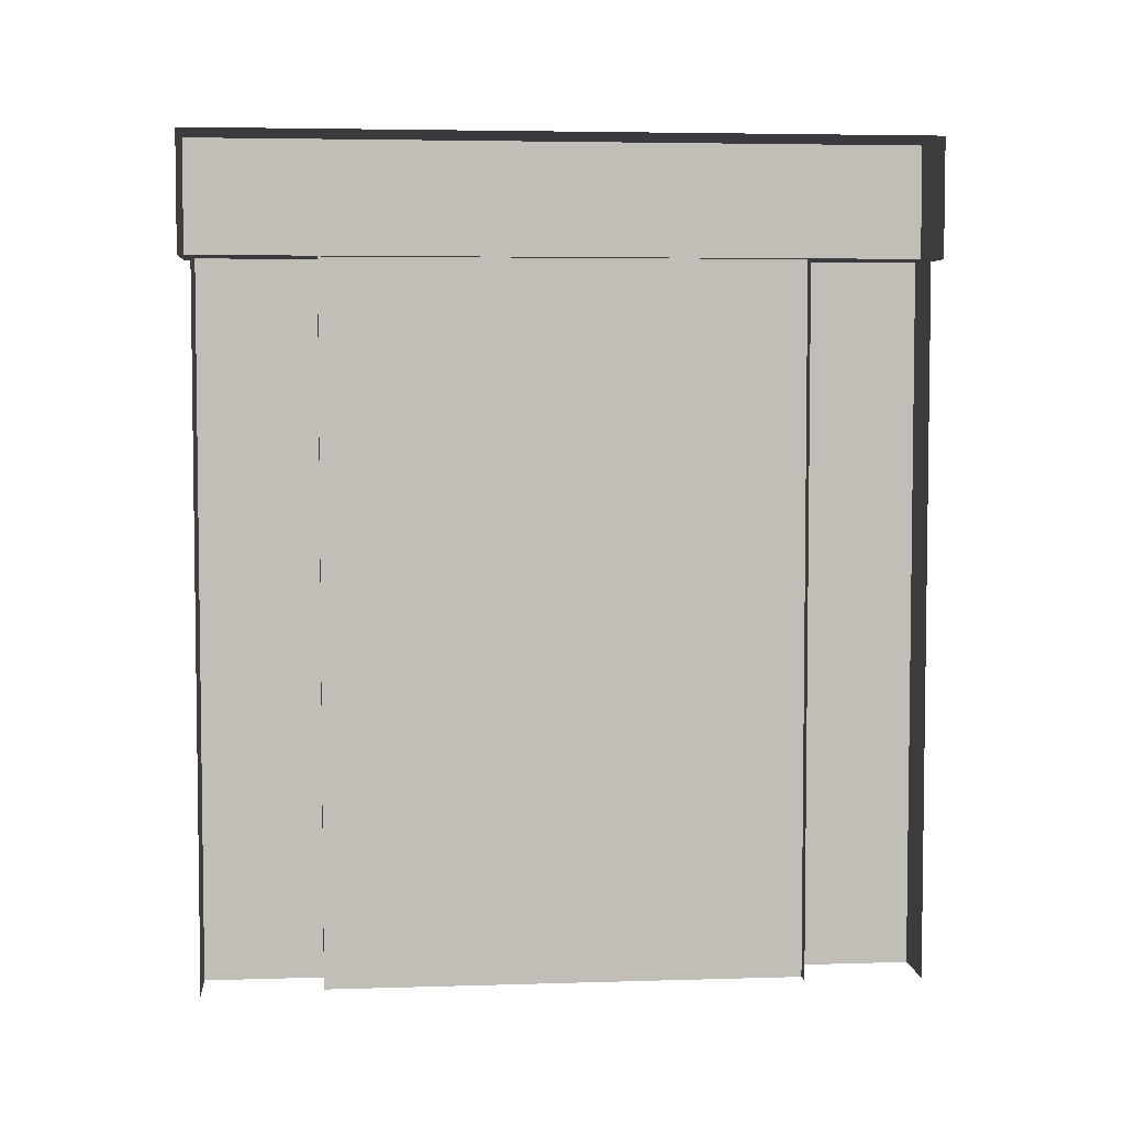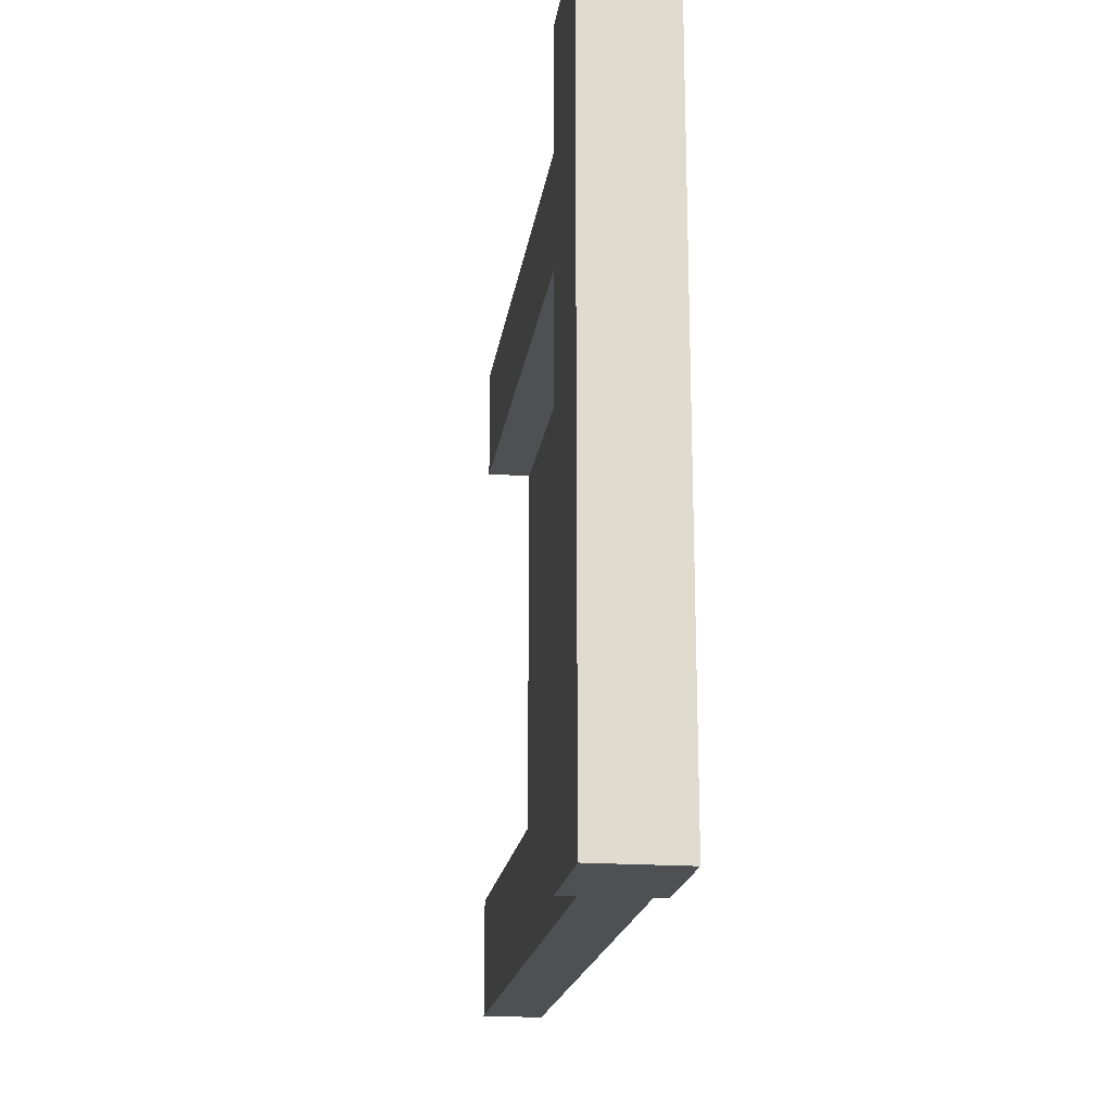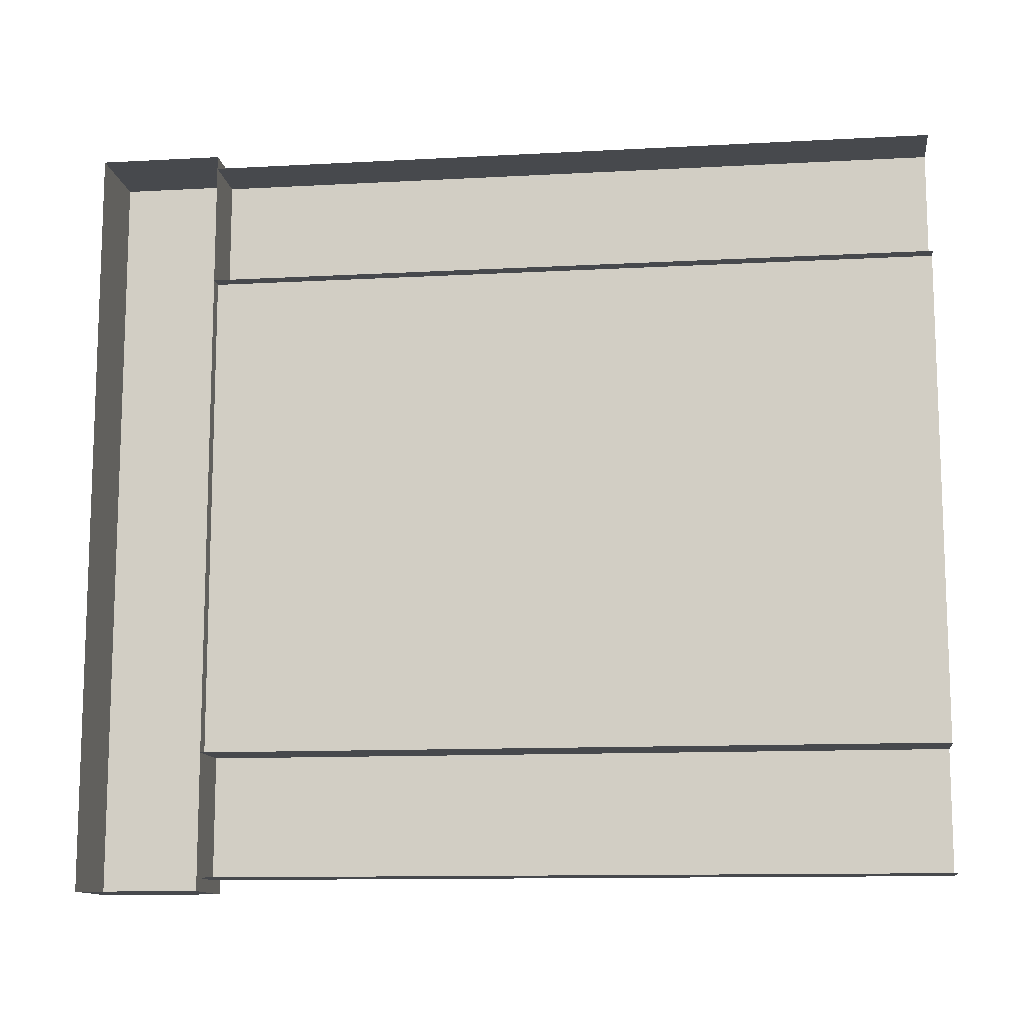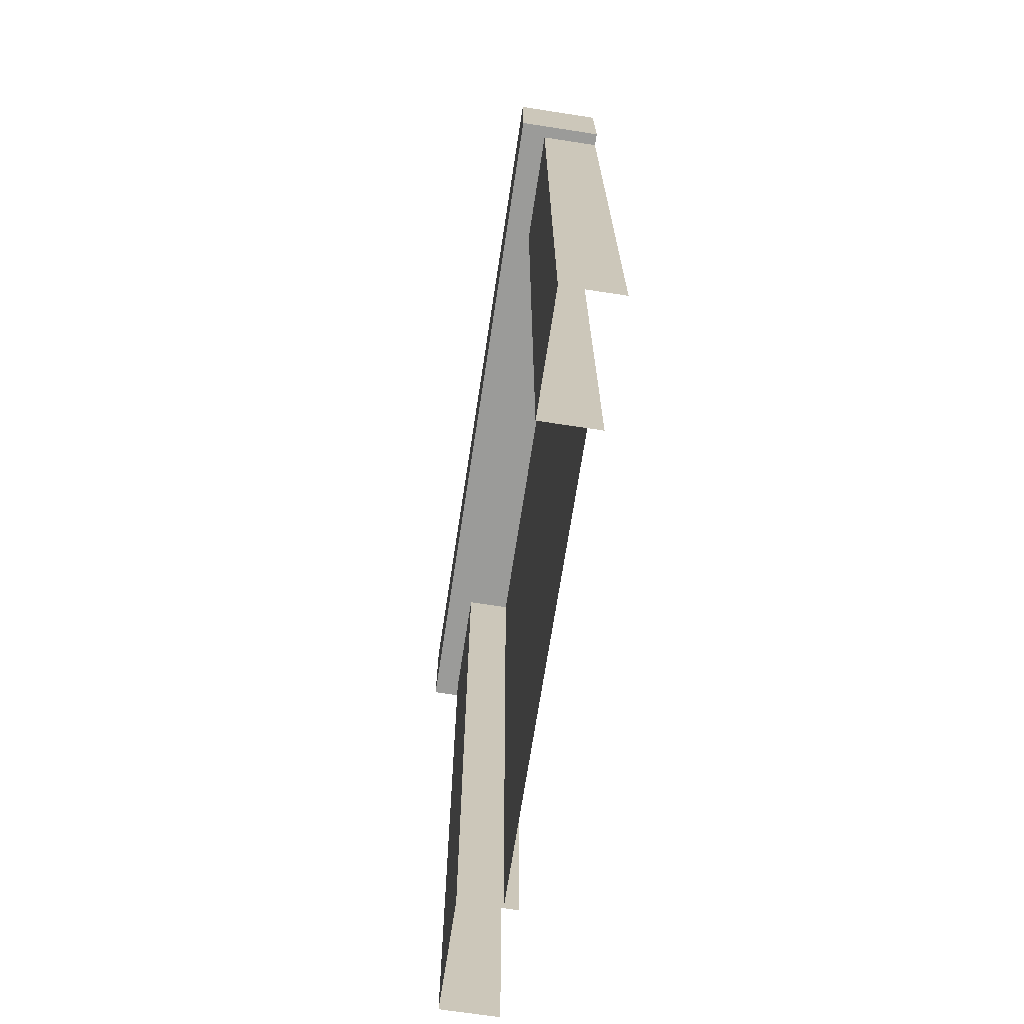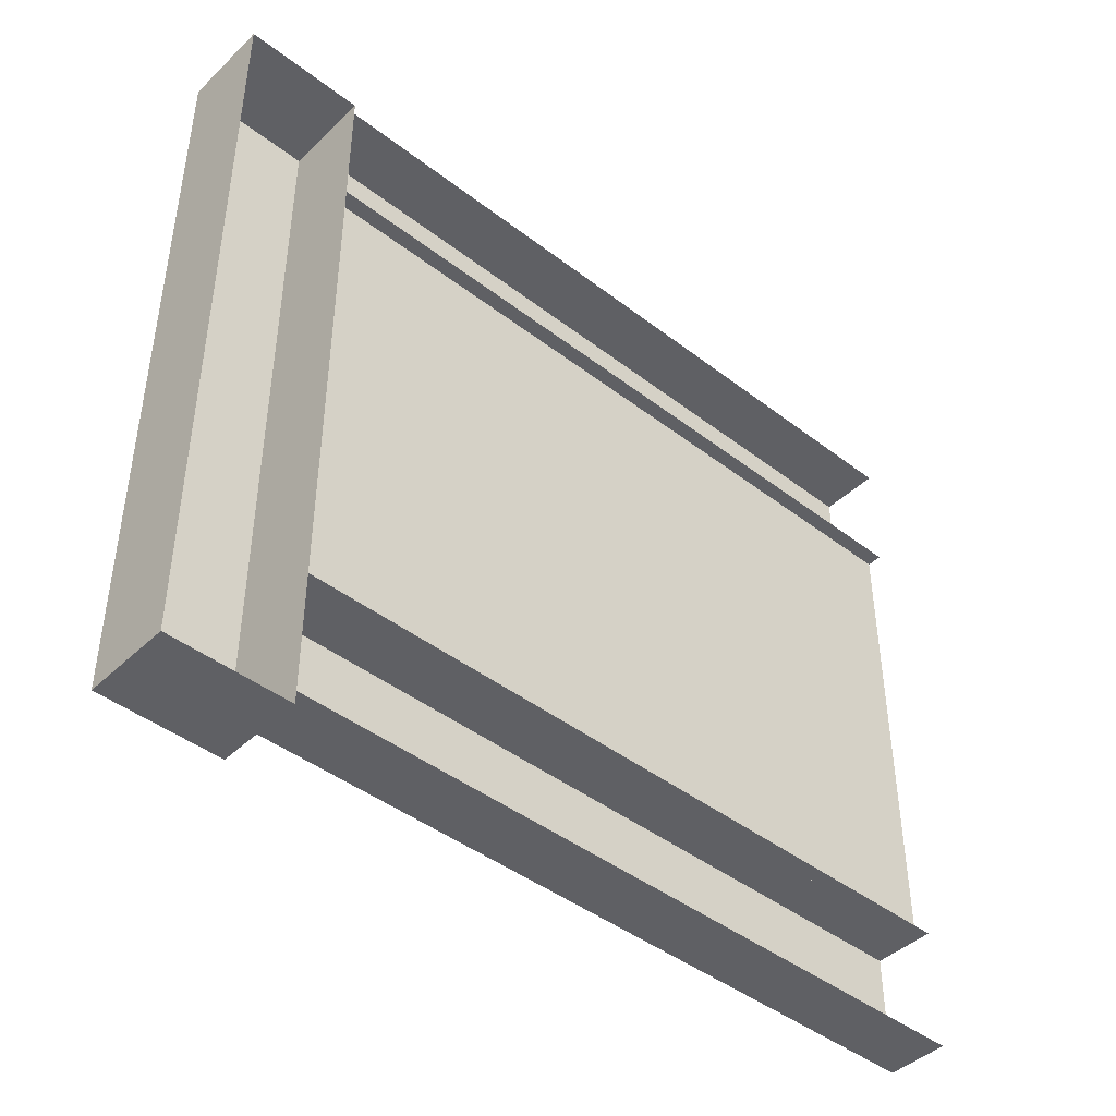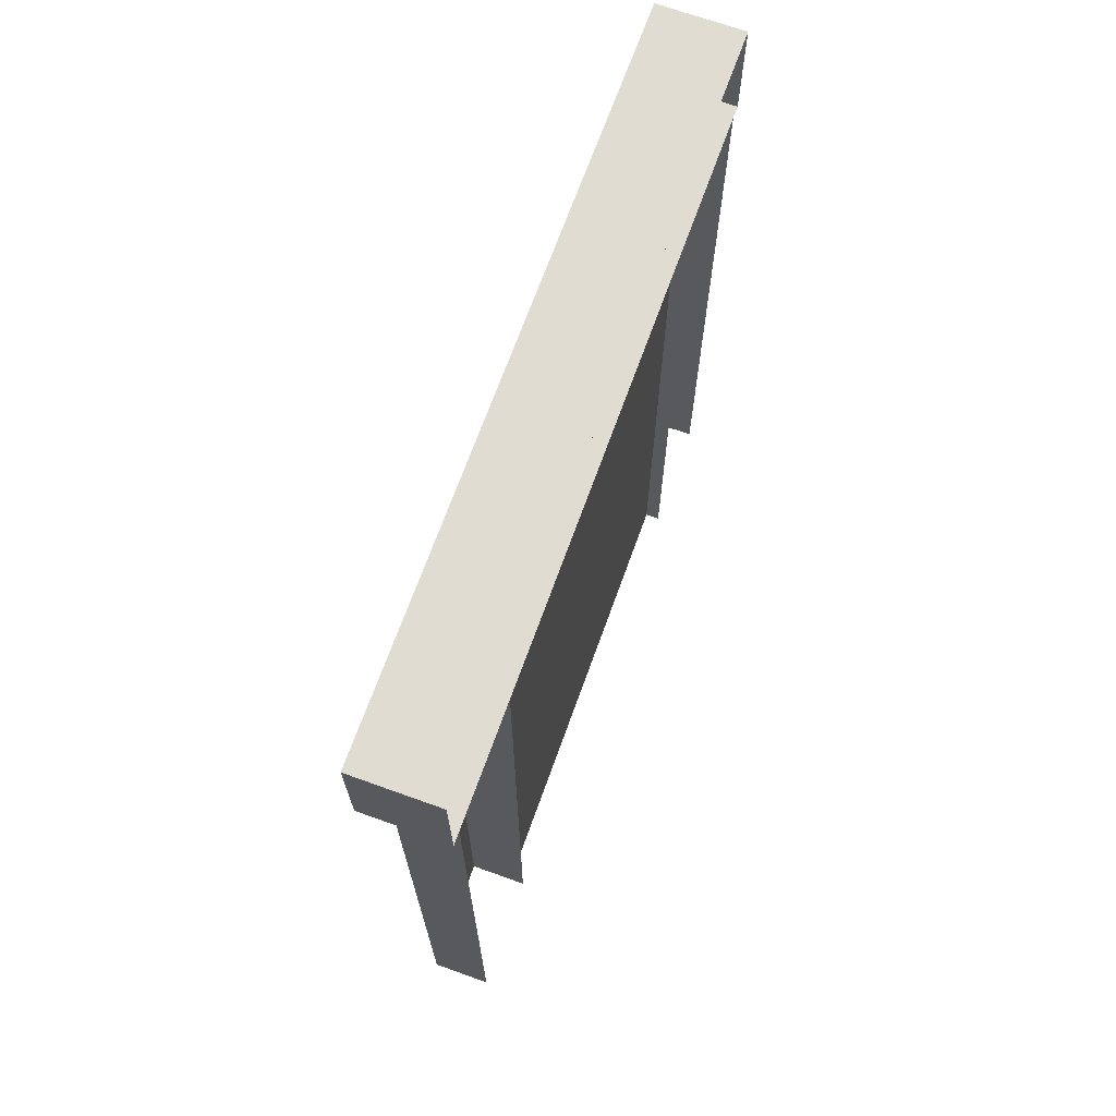
<metadata>
{"format":"obj","ext":"obj","renderer":"f3d","projection":"perspective","resolution":1024,"background":"white","views":[{"elev":4.6,"azim":84.4,"up":"+Z"},{"elev":-19.1,"azim":-8.0,"up":"+Y"},{"elev":-12.0,"azim":97.4,"up":"+Y"},{"elev":-69.6,"azim":-8.7,"up":"+Z"},{"elev":-43.8,"azim":47.9,"up":"+Y"},{"elev":69.2,"azim":19.8,"up":"+Z"}]}
</metadata>
<code>
g default
v -2.911 -12.43 24
v -2.911 12.43 24
v -2.911 -12.43 28
v -2.911 12.43 28
v 0 -12.43 28
v 0 -12.43 24
v 0 12.43 24
v 0 12.43 28
v -2 -12 0
v -2 -8 0
v -2 -12 24
v -2 -8 24
v 0 -12 24
v 0 -12 0
v 0 -8 0
v 0 -8 24
v -0.5 -8 0
v -0.5 8 0
v -0.5 -8 24
v -0.5 8 24
v -2 12 0
v -2 8 0
v -2 12 24
v -2 8 24
v 0 12 24
v 0 12 0
v 0 8 0
v 0 8 24
g pCube8
f 1 3 4 2
f 3 5 8 4
f 6 1 2 7
f 2 4 8 7
f 6 5 3 1
f 9 11 12 10
f 10 12 16 15
f 14 13 11 9
f 17 19 20 18
f 21 22 24 23
f 22 27 28 24
f 26 21 23 25

</code>
